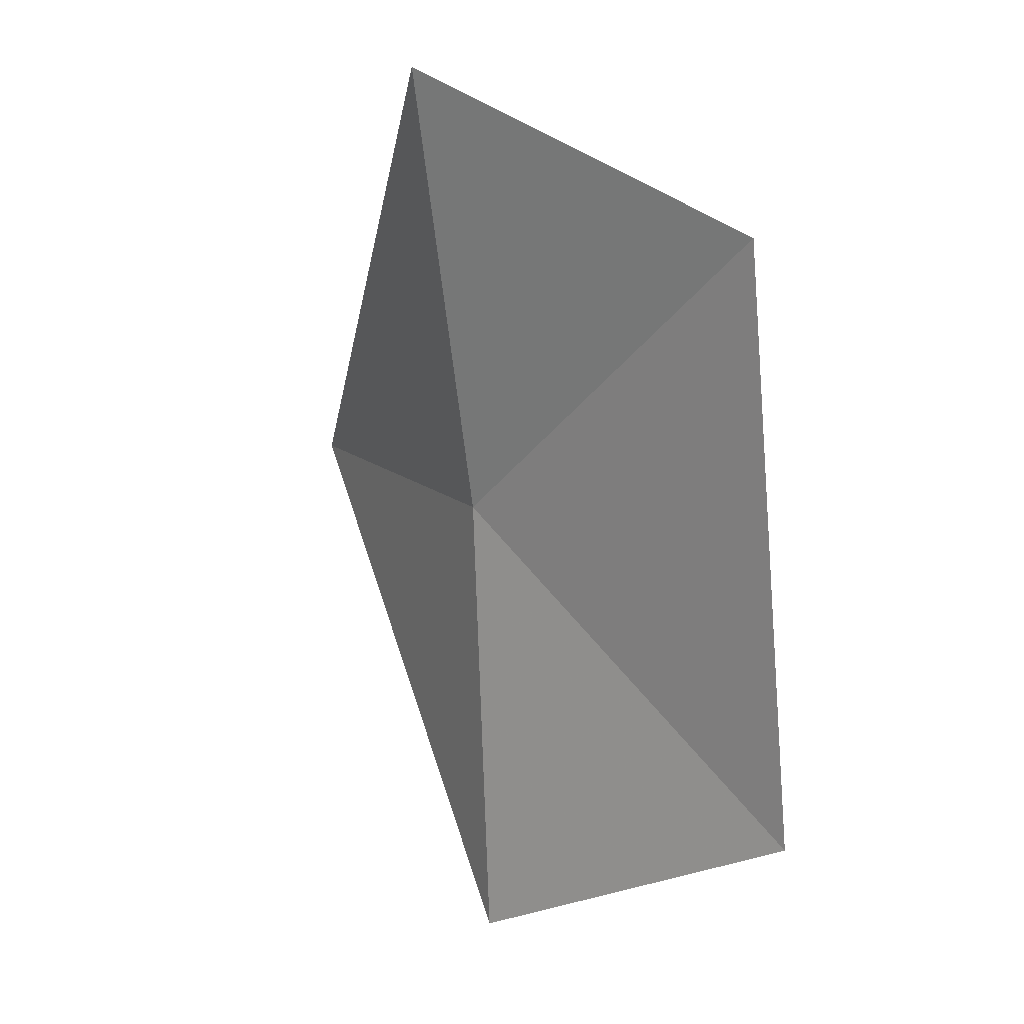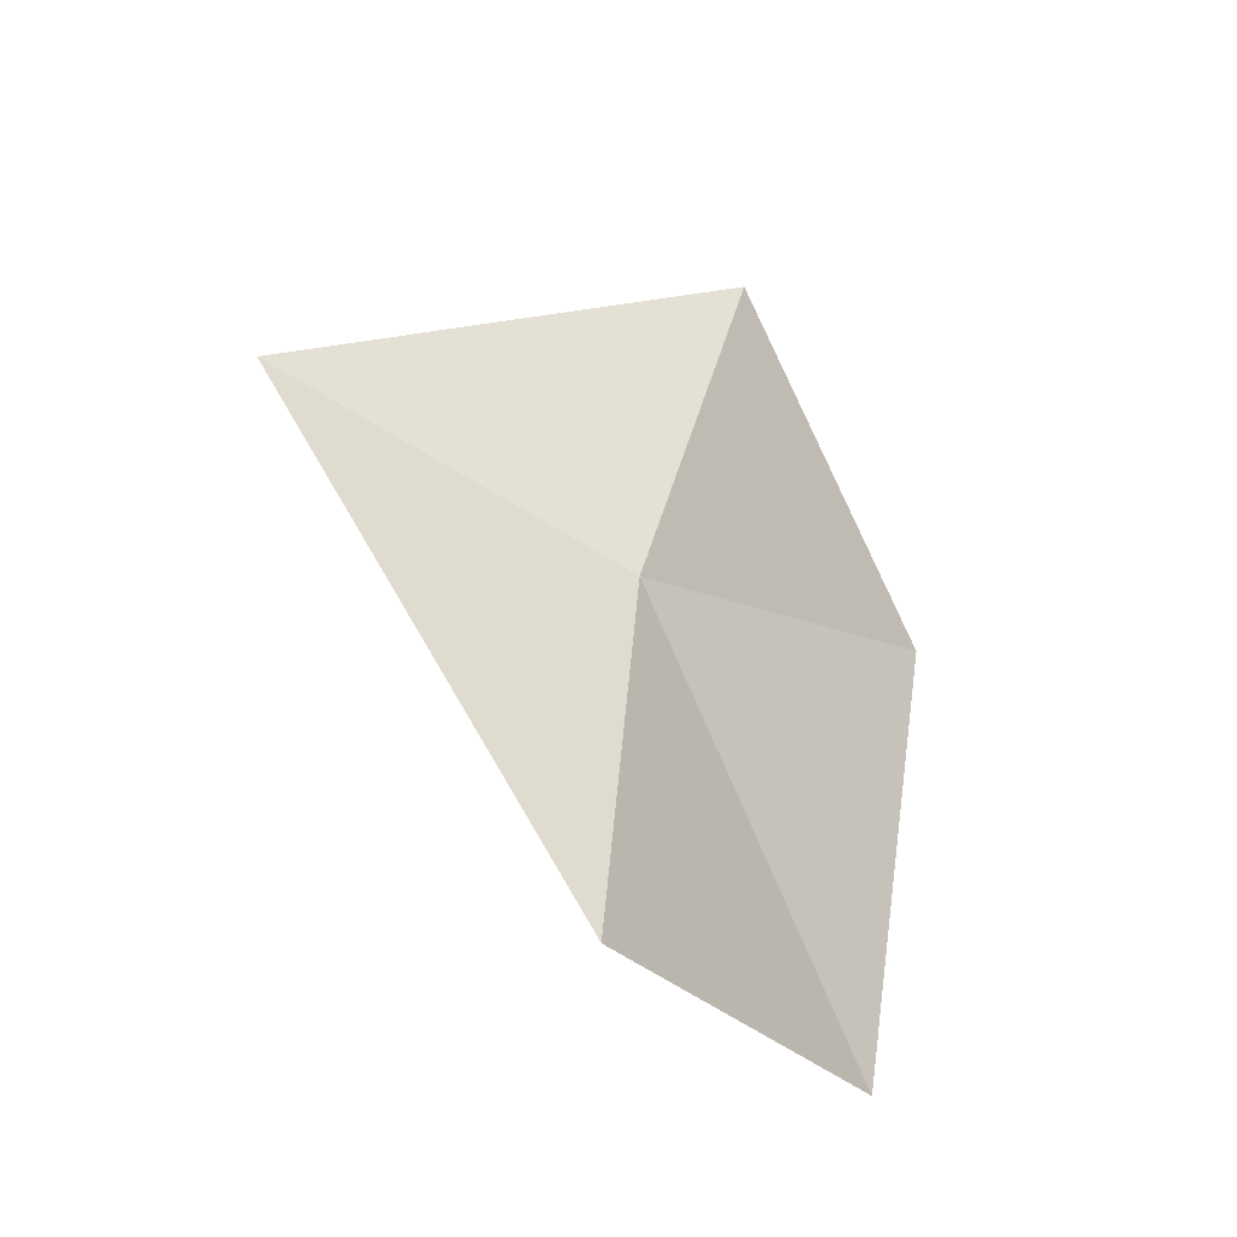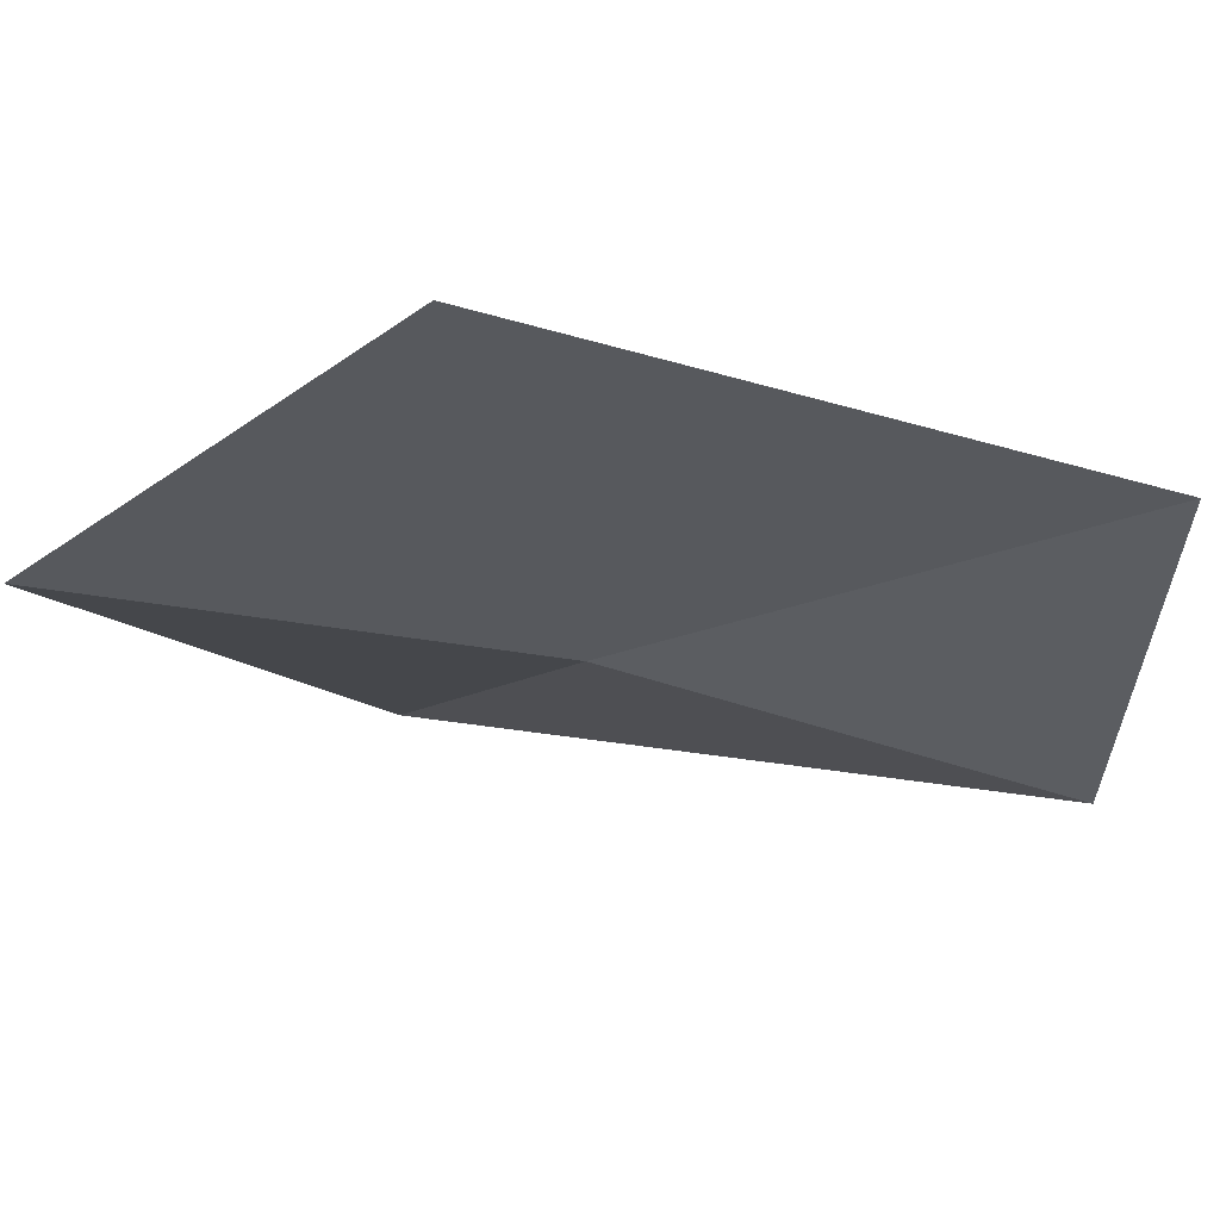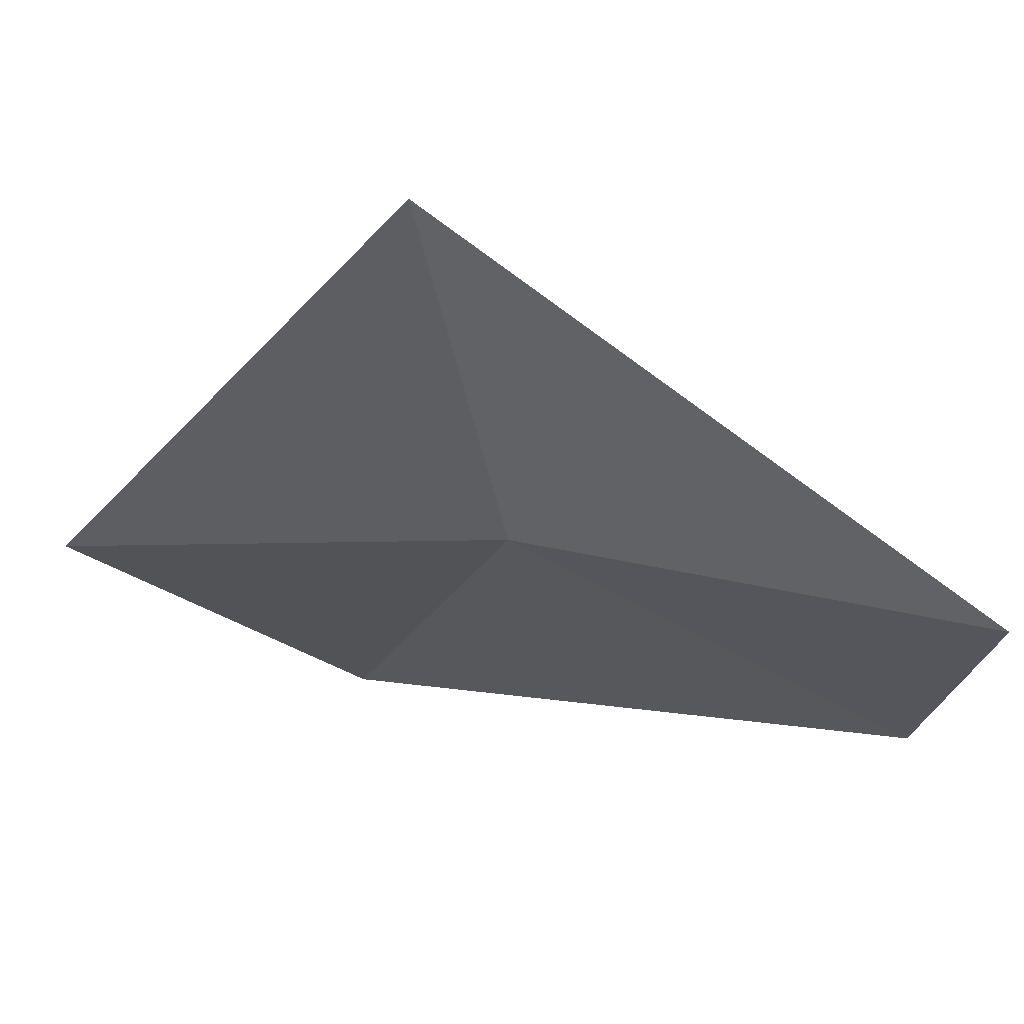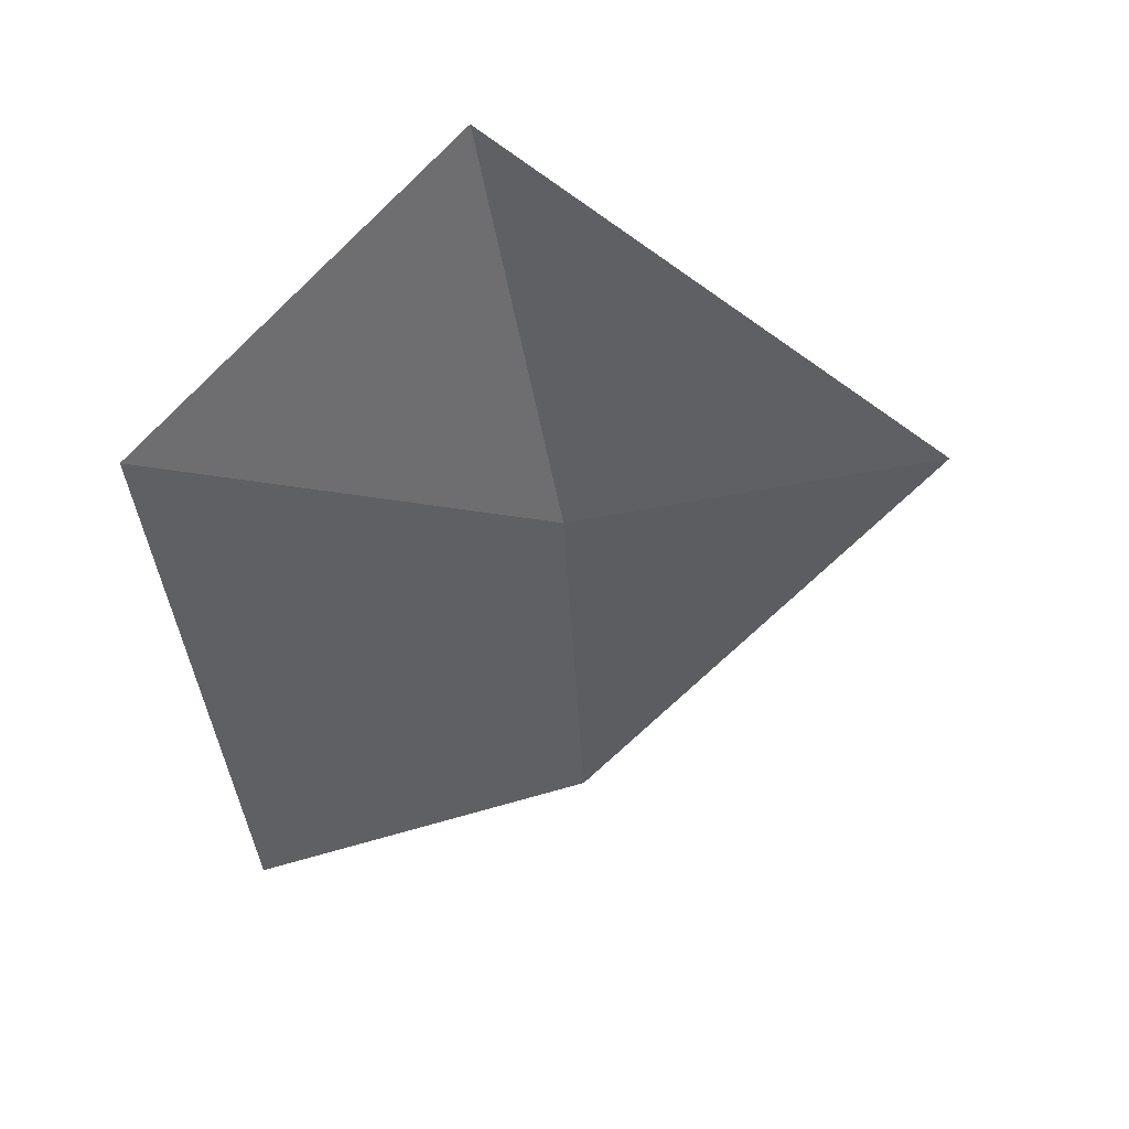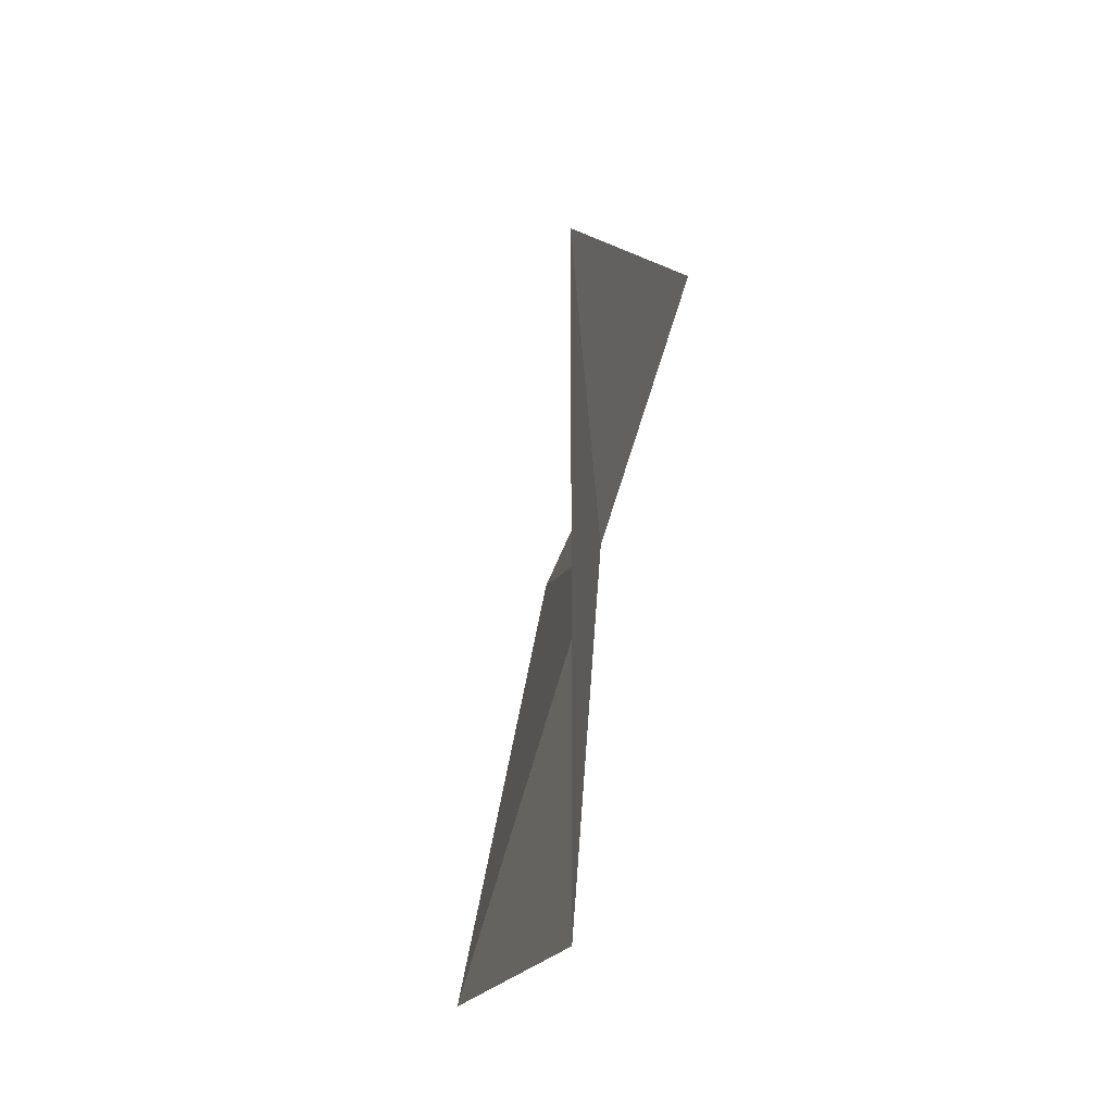
<metadata>
{"format":"obj","ext":"obj","renderer":"f3d","projection":"perspective","resolution":1024,"background":"white","views":[{"elev":6.9,"azim":28.9,"up":"+Z"},{"elev":-55.4,"azim":-65.0,"up":"+Z"},{"elev":-46.6,"azim":64.6,"up":"+Y"},{"elev":-14.5,"azim":-69.1,"up":"+Y"},{"elev":55.1,"azim":138.7,"up":"+Z"},{"elev":-40.7,"azim":-118.7,"up":"+Z"}]}
</metadata>
<code>
v -8.383 2.504 5.427
v -8.383 2.539 4.953
v -8.707 2.718 5.463
v -8 2.461 5.108
v -8.383 2.382 5.886
v -8 2.359 5.714
f 1 2 4
f 1 4 6
f 1 6 5
f 1 3 2
f 1 5 3

</code>
